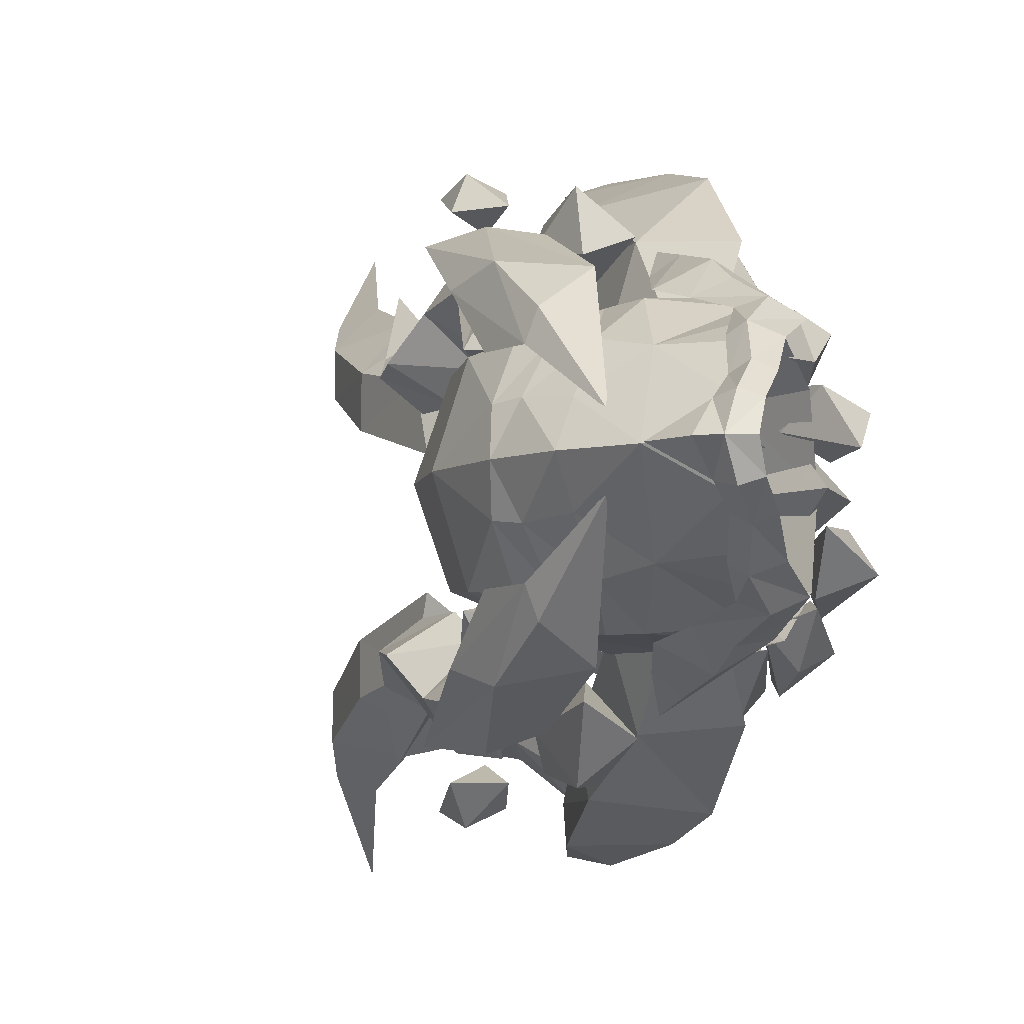
<metadata>
{"format":"obj","ext":"obj","renderer":"f3d","projection":"perspective","resolution":1024,"background":"white","views":[{"elev":-5.6,"azim":135.7,"up":"+Y"}]}
</metadata>
<code>
g common_helmet_160007
v -2.167 -1.229 6.592
v -2.117 -1.901 6.52
v -1.755 -1.63 5.186
v -1.704 -0.7723 4.929
v -2.781 -1.789 7.771
v -2.774 -2.379 7.768
v -2.166 -1.842 3.575
v -2.296 -2.45 4.107
v -2.202 -2.942 2.865
v -2.073 -2.322 2.201
v -0.2987 -1.474 0.7482
v -0.5759 -2.458 0.6377
v 0.342 -0.5805 -1.046
v -1.355 -2.426 2.249
v -1.302 -3.092 2.021
v -3.482 -2.97 7.765
v -3.382 -2.79 8.375
v -5.141 -4.039 9.692
v -2.976 -3.807 3.313
v -2.394 -3.588 3.423
v -4.078 -3.741 5.08
v -2.174 -3.55 1.65
v -1.542 -3.235 0.5271
v -2.479 -3.128 3.555
v -0.9494 -2.378 -0.448
v -2.519 -2.488 5.444
v -2.78 -2.574 6.448
v -2.711 -3.17 3.53
v -2.807 -2.633 4.56
v -4.343 -3.207 9.213
v -3.561 -2.483 8.618
v -2.167 1.238 6.592
v -1.704 0.7816 4.929
v -1.755 1.64 5.186
v -2.117 1.911 6.52
v -2.781 1.798 7.771
v -2.774 2.389 7.768
v -2.166 1.851 3.575
v -2.296 2.459 4.107
v -2.202 2.952 2.865
v -2.073 2.331 2.201
v -0.2987 1.483 0.7482
v 0.342 0.5899 -1.046
v -0.5759 2.468 0.6377
v -1.355 2.436 2.249
v -1.302 3.102 2.021
v -3.482 2.979 7.765
v -5.141 4.049 9.692
v -3.382 2.799 8.375
v -2.976 3.816 3.313
v -4.078 3.751 5.08
v -2.394 3.597 3.423
v -2.174 3.56 1.65
v -1.542 3.244 0.5271
v -2.479 3.138 3.555
v -0.9494 2.387 -0.448
v -2.519 2.498 5.444
v -2.78 2.583 6.448
v -2.711 3.18 3.53
v -2.807 2.642 4.56
v -4.343 3.216 9.213
v -3.561 2.492 8.618
v 1.992 0.00469 -2.814
v 1.761 0.00469 -3.007
v 1.593 0.3517 -2.939
v 1.781 0.4317 -2.774
v 1.102 1.148 -2.3
v 0.7879 1.011 -2.485
v 0.1507 1.282 -2.2
v 0.5549 1.456 -2.078
v 1.399 0.7404 -2.61
v 1.235 0.6304 -2.773
v 2.081 0.00469 -1.954
v 2.112 0.00469 -2.547
v 1.79 0.3623 -2.5
v -0.07651 1.48 -1.744
v 0.4098 1.714 -1.514
v -0.2442 1.617 -1.433
v 0.2525 1.961 -1.131
v -0.3722 1.955 -0.5862
v -0.08643 2.138 -0.4233
v -0.438 2.296 0.2166
v 0.19 1.907 -0.2665
v 0.6882 1.66 -0.7577
v 0.713 1.525 -1.261
v 0.8039 1.344 -1.882
v 1.154 1.025 -2.091
v 1.455 0.6172 -2.386
v 1.663 1.119 -0.05207
v 1.58 1.475 -0.1476
v 1.326 2.043 0.7033
v 0.3971 2.655 1.788
v 1.022 1.896 -0.345
v 0.4051 2.452 0.9185
v 1.239 1.849 1.409
v 1.511 1.13 0.6462
v 0.4045 2.567 2.685
v 1.847 0.3617 -1.304
v 1.593 -0.3423 -2.939
v 1.781 -0.4223 -2.774
v 1.102 -1.138 -2.3
v 0.1507 -1.272 -2.2
v 0.7879 -1.002 -2.485
v 0.5549 -1.447 -2.078
v 1.399 -0.731 -2.61
v 1.235 -0.621 -2.773
v 1.79 -0.3529 -2.5
v -0.07651 -1.471 -1.744
v 0.4098 -1.704 -1.514
v -0.2442 -1.608 -1.433
v 0.2525 -1.952 -1.131
v -0.3722 -1.945 -0.5862
v -0.08642 -2.128 -0.4233
v -0.438 -2.287 0.2166
v 0.19 -1.898 -0.2665
v 0.6882 -1.65 -0.7577
v 0.713 -1.515 -1.261
v 0.8039 -1.335 -1.882
v 1.154 -1.016 -2.091
v 1.455 -0.6078 -2.386
v 1.663 -1.109 -0.05207
v 1.326 -2.034 0.7033
v 1.58 -1.465 -0.1476
v 0.3971 -2.646 1.788
v 1.022 -1.887 -0.345
v 0.4051 -2.443 0.9185
v 1.239 -1.84 1.409
v 1.511 -1.121 0.6462
v 0.4045 -2.557 2.685
v 1.847 -0.3524 -1.304
f 1 2 3
f 3 4 1
f 5 6 2
f 2 1 5
f 7 4 3
f 3 8 7
f 9 10 7
f 7 8 9
f 11 12 13
f 14 15 12
f 12 11 14
f 16 17 18
f 16 6 17
f 19 20 21
f 20 19 22
f 22 15 20
f 23 12 15
f 15 22 23
f 24 20 15
f 15 14 24
f 21 20 24
f 13 12 25
f 25 12 23
f 26 3 2
f 2 27 26
f 27 2 6
f 6 16 27
f 28 9 8
f 8 29 28
f 8 3 26
f 26 29 8
f 30 17 31
f 18 17 30
f 31 17 6
f 6 5 31
f 32 33 34
f 34 35 32
f 36 32 35
f 35 37 36
f 38 39 34
f 34 33 38
f 40 39 38
f 38 41 40
f 42 43 44
f 45 42 44
f 44 46 45
f 47 48 49
f 47 49 37
f 50 51 52
f 52 46 53
f 53 50 52
f 54 53 46
f 46 44 54
f 55 45 46
f 46 52 55
f 51 55 52
f 43 56 44
f 56 54 44
f 57 58 35
f 35 34 57
f 58 47 37
f 37 35 58
f 59 60 39
f 39 40 59
f 39 60 57
f 57 34 39
f 61 62 49
f 48 61 49
f 62 36 37
f 37 49 62
f 63 64 65
f 65 66 63
f 67 68 69
f 69 70 67
f 71 66 65
f 65 72 71
f 73 74 75
f 68 67 71
f 71 72 68
f 76 77 70
f 70 69 76
f 78 79 77
f 77 76 78
f 80 81 79
f 79 78 80
f 81 80 82
f 83 81 82
f 81 83 84
f 84 79 81
f 79 84 85
f 85 77 79
f 85 70 77
f 86 70 85
f 86 87 67
f 67 70 86
f 67 87 88
f 88 71 67
f 88 75 66
f 66 71 88
f 75 74 63
f 63 66 75
f 89 90 91
f 92 91 93
f 93 94 92
f 95 96 89
f 89 91 95
f 97 95 91
f 91 92 97
f 98 90 89
f 98 93 90
f 91 90 93
f 63 99 64
f 99 63 100
f 101 102 103
f 102 101 104
f 105 99 100
f 99 105 106
f 73 107 74
f 103 105 101
f 105 103 106
f 108 104 109
f 104 108 102
f 110 109 111
f 109 110 108
f 112 111 113
f 111 112 110
f 113 114 112
f 115 114 113
f 113 116 115
f 116 113 111
f 111 117 116
f 117 111 109
f 117 109 104
f 118 117 104
f 118 101 119
f 101 118 104
f 101 120 119
f 120 101 105
f 120 100 107
f 100 120 105
f 107 63 74
f 63 107 100
f 121 122 123
f 124 125 122
f 125 124 126
f 127 121 128
f 121 127 122
f 129 122 127
f 122 129 124
f 130 121 123
f 130 123 125
f 122 125 123
g common_helmet_160007
v 1.106 1.281 1.364
v 0.06039 2.142 2.579
v -0.4158 1.486 2.487
v 0.1266 1.142 1.892
v 0.4151 2.13 1.484
v -0.3249 2.685 2.3
v -1.086 1.125 4.331
v -0.6363 1.499 4.538
v -1.271 1.837 5.155
v -1.585 1.668 5.054
v -0.9441 2.01 4.269
v -1.566 2.111 4.735
v -2.042 2.714 5.787
v -0.7632 2.61 3.441
v -0.2857 2.038 3.448
v -0.6876 1.44 3.004
v -0.2801 1.566 4.022
v -0.7875 1.105 3.497
v 0.1266 1.142 1.892
v -0.4158 1.486 2.487
v -0.9789 2.173 2.294
v -0.5866 1.794 1.631
v 0.4151 2.13 1.484
v -0.5866 1.794 1.631
v -0.9789 2.173 2.294
v -0.3249 2.685 2.3
v -1.086 1.125 4.331
v -1.585 1.668 5.054
v -1.846 1.849 4.706
v -1.458 1.585 4.109
v -1.458 1.585 4.109
v -1.846 1.849 4.706
v -1.566 2.111 4.735
v -0.9441 2.01 4.269
v -2.042 2.714 5.787
v -1.224 2.14 3.305
v -0.7632 2.61 3.441
v -0.6876 1.44 3.004
v -1.224 2.14 3.305
v -1.289 1.711 3.758
v -0.7875 1.105 3.497
v -1.289 1.711 3.758
v 0.3155 1.35 1.319
v -1.645 0.9377 1.595
v -1.981 0.5173 2.46
v -2.317 0.4019 1.289
v 1.106 1.281 1.364
v 0.1266 1.142 1.892
v 0.3155 1.35 1.319
v 1.106 1.281 1.364
v -1.043 1.195 1.668
v -1.106 1.347 0.9005
v 0.1266 1.142 1.892
v -0.5866 1.794 1.631
v -1.3 1.856 1.428
v -1.043 1.195 1.668
v -0.5866 1.794 1.631
v 0.3155 1.35 1.319
v -1.106 1.347 0.9005
v -1.3 1.856 1.428
v -1.862 0.8302 0.8255
v -2.261 0.5193 0.4016
v -2.443 0.9669 1.329
v -1.981 0.5173 2.46
v -1.645 0.9377 1.595
v -2.261 0.5193 0.4016
v -2.317 0.4019 1.289
v -2.443 0.9669 1.329
v -1.981 0.5173 2.46
v -1.862 0.8302 0.8255
v -2.261 0.5193 0.4016
v -2.443 0.9669 1.329
v -2.443 0.9669 1.329
v -1.645 0.9377 1.595
v -1.862 0.8302 0.8255
v -2.443 0.9669 1.329
v 0.2017 2.933 2.51
v -0.2487 3.222 3.156
v -0.2487 2.746 2.465
v -0.002495 2.938 1.87
v -0.4182 3.187 2.335
v -0.4182 3.187 2.335
v -0.09126 3.389 2.589
v -0.002495 2.938 1.87
v 0.2017 2.933 2.51
v -0.2487 3.222 3.156
v 0.02382 2.422 1.48
v -0.6265 2.839 1.995
v -0.2857 1.937 1.072
v 0.4802 2.169 0.3446
v -0.519 2.508 0.5815
v -0.519 2.508 0.5815
v 0.02709 2.99 0.8832
v 0.4802 2.169 0.3446
v 0.02709 2.99 0.8832
v 0.02382 2.422 1.48
v 0.4802 2.169 0.3446
v -1.13 2.951 1.709
v -0.6265 2.839 1.995
v -1.13 2.951 1.709
v -1.13 2.951 1.709
v -1.565 1.55 0.8294
v -1.621 2.575 1.662
v -1.984 2.318 1.143
v -1.859 2.012 0.08224
v -0.6762 1.682 -0.982
v -1.859 2.012 0.08224
v -1.201 2.322 -0.163
v -0.6762 1.682 -0.982
v -1.201 2.322 -0.163
v -0.6438 1.799 0.2249
v -0.6762 1.682 -0.982
v -0.6438 1.799 0.2249
v -1.565 1.55 0.8294
v -0.6762 1.682 -0.982
v -1.984 2.318 1.143
v -1.392 2.678 0.5598
v -1.621 2.575 1.662
v -1.392 2.678 0.5598
v -1.621 2.575 1.662
v -1.621 2.575 1.662
v -1.966 1.561 2.05
v -1.996 2.125 2.674
v -2.221 2.024 2.315
v -2.164 1.884 1.397
v -1.591 1.581 0.683
v -2.164 1.884 1.397
v -1.732 2.086 1.285
v -1.591 1.581 0.683
v -1.732 2.086 1.285
v -1.399 1.703 1.488
v -1.591 1.581 0.683
v -1.399 1.703 1.488
v -1.966 1.561 2.05
v -1.591 1.581 0.683
v -2.221 2.024 2.315
v -1.823 2.292 1.995
v -1.996 2.125 2.674
v -1.823 2.292 1.995
v -1.996 2.125 2.674
v -1.996 2.125 2.674
v -2.144 1.124 1.833
v -2.683 1.513 2.351
v -2.696 1.241 2.011
v -2.422 1.111 1.131
v -1.726 1.297 0.49
v -2.422 1.111 1.131
v -2.286 1.561 0.9945
v -1.726 1.297 0.49
v -2.286 1.561 0.9945
v -1.848 1.469 1.744
v -1.726 1.297 0.49
v -1.848 1.469 1.744
v -2.696 1.241 2.011
v -2.603 1.687 1.657
v -2.603 1.687 1.657
v -2.683 1.513 2.351
v -2.683 1.513 2.351
v -2.464 1.632 -0.3231
v -2.73 1.87 0.7512
v -2.502 2.047 0.4521
v -1.996 1.835 -0.2445
v -1.718 1.231 -0.7252
v -1.996 1.835 -0.2445
v -1.794 1.407 0.03855
v -1.718 1.231 -0.7252
v -2.232 1.103 -0.2036
v -2.232 1.103 -0.2036
v -2.464 1.632 -0.3231
v -1.718 1.231 -0.7252
v -2.502 2.047 0.4521
v -2.73 1.87 0.7512
v -2.73 1.87 0.7512
v -2.188 0.6419 0.1308
v -2.694 1.202 0.9414
v -2.746 0.6884 0.4985
v -2.659 0.3486 -0.1245
v -2.149 0.3912 -0.951
v -2.659 0.3486 -0.1245
v -2.843 0.839 -0.5154
v -2.149 0.3912 -0.951
v -2.843 0.839 -0.5154
v -2.201 1.085 -0.4098
v -2.149 0.3912 -0.951
v -2.201 1.085 -0.4098
v -2.746 0.6884 0.4985
v -2.694 1.202 0.9414
v -2.694 1.202 0.9414
v 1.106 -1.272 1.364
v -0.4158 -1.477 2.487
v 0.06039 -2.132 2.579
v 0.1266 -1.132 1.892
v -0.3249 -2.675 2.3
v 0.4151 -2.121 1.484
v -1.086 -1.115 4.331
v -1.271 -1.828 5.155
v -0.6363 -1.49 4.538
v -1.585 -1.659 5.054
v -1.566 -2.102 4.735
v -0.9441 -2.001 4.269
v -2.042 -2.705 5.787
v -0.7632 -2.6 3.441
v -0.2857 -2.029 3.448
v -0.6876 -1.43 3.004
v -0.2801 -1.557 4.022
v -0.7875 -1.096 3.497
v 0.1266 -1.132 1.892
v -0.9789 -2.163 2.294
v -0.4158 -1.477 2.487
v -0.5866 -1.785 1.631
v 0.4151 -2.121 1.484
v -0.9789 -2.163 2.294
v -0.5866 -1.785 1.631
v -0.3249 -2.675 2.3
v -1.086 -1.115 4.331
v -1.846 -1.839 4.706
v -1.585 -1.659 5.054
v -1.458 -1.576 4.109
v -1.458 -1.576 4.109
v -1.566 -2.102 4.735
v -1.846 -1.839 4.706
v -0.9441 -2.001 4.269
v -2.042 -2.705 5.787
v -0.7632 -2.6 3.441
v -1.224 -2.131 3.305
v -1.224 -2.131 3.305
v -0.6876 -1.43 3.004
v -1.289 -1.702 3.758
v -1.289 -1.702 3.758
v -0.7875 -1.096 3.497
v 0.3155 -1.341 1.319
v -1.645 -0.9284 1.595
v -2.317 -0.3925 1.289
v -1.981 -0.5079 2.46
v 1.106 -1.272 1.364
v 0.1266 -1.132 1.892
v 1.106 -1.272 1.364
v 0.3155 -1.341 1.319
v -1.043 -1.186 1.668
v -1.106 -1.337 0.9005
v 0.1266 -1.132 1.892
v -1.3 -1.847 1.428
v -0.5866 -1.785 1.631
v -1.043 -1.186 1.668
v -0.5866 -1.785 1.631
v -1.106 -1.337 0.9005
v 0.3155 -1.341 1.319
v -1.3 -1.847 1.428
v -1.862 -0.8208 0.8255
v -2.261 -0.5099 0.4016
v -2.443 -0.9575 1.329
v -1.645 -0.9284 1.595
v -1.981 -0.5079 2.46
v -2.261 -0.5099 0.4016
v -2.443 -0.9575 1.329
v -2.317 -0.3925 1.289
v -1.981 -0.5079 2.46
v -1.862 -0.8208 0.8255
v -2.443 -0.9575 1.329
v -2.261 -0.5099 0.4016
v -2.443 -0.9575 1.329
v -1.645 -0.9284 1.595
v -1.862 -0.8208 0.8255
v -2.443 -0.9575 1.329
v 0.2017 -2.924 2.51
v -0.2487 -2.737 2.465
v -0.2487 -3.213 3.156
v -0.002493 -2.929 1.87
v -0.4182 -3.178 2.335
v -0.4182 -3.178 2.335
v -0.002493 -2.929 1.87
v -0.09125 -3.38 2.589
v 0.2017 -2.924 2.51
v -0.2487 -3.213 3.156
v 0.02382 -2.413 1.48
v -0.2857 -1.927 1.072
v -0.6265 -2.83 1.995
v 0.4802 -2.159 0.3446
v -0.519 -2.499 0.5815
v -0.519 -2.499 0.5815
v 0.4802 -2.159 0.3446
v 0.02709 -2.981 0.8832
v 0.02709 -2.981 0.8832
v 0.4802 -2.159 0.3446
v 0.02382 -2.413 1.48
v -1.13 -2.942 1.709
v -0.6265 -2.83 1.995
v -1.13 -2.942 1.709
v -1.13 -2.942 1.709
v -1.565 -1.54 0.8294
v -1.984 -2.309 1.143
v -1.621 -2.566 1.662
v -0.6762 -1.673 -0.982
v -1.859 -2.003 0.08224
v -1.859 -2.003 0.08224
v -0.6762 -1.673 -0.982
v -1.201 -2.312 -0.163
v -1.201 -2.312 -0.163
v -0.6762 -1.673 -0.982
v -0.6438 -1.789 0.2249
v -0.6438 -1.789 0.2249
v -0.6762 -1.673 -0.982
v -1.565 -1.54 0.8294
v -1.392 -2.669 0.5598
v -1.984 -2.309 1.143
v -1.621 -2.566 1.662
v -1.392 -2.669 0.5598
v -1.621 -2.566 1.662
v -1.621 -2.566 1.662
v -1.966 -1.551 2.05
v -2.221 -2.015 2.315
v -1.996 -2.116 2.674
v -1.591 -1.571 0.683
v -2.164 -1.875 1.397
v -2.164 -1.875 1.397
v -1.591 -1.571 0.683
v -1.732 -2.076 1.285
v -1.732 -2.076 1.285
v -1.591 -1.571 0.683
v -1.399 -1.694 1.488
v -1.399 -1.694 1.488
v -1.591 -1.571 0.683
v -1.966 -1.551 2.05
v -1.823 -2.283 1.995
v -2.221 -2.015 2.315
v -1.996 -2.116 2.674
v -1.823 -2.283 1.995
v -1.996 -2.116 2.674
v -1.996 -2.116 2.674
v -2.144 -1.114 1.833
v -2.696 -1.231 2.011
v -2.682 -1.503 2.351
v -1.726 -1.288 0.49
v -2.422 -1.101 1.131
v -2.422 -1.101 1.131
v -1.726 -1.288 0.49
v -2.286 -1.551 0.9945
v -2.286 -1.551 0.9945
v -1.726 -1.288 0.49
v -1.848 -1.459 1.744
v -1.848 -1.459 1.744
v -2.603 -1.677 1.657
v -2.696 -1.231 2.011
v -2.603 -1.677 1.657
v -2.682 -1.503 2.351
v -2.682 -1.503 2.351
v -2.464 -1.623 -0.3231
v -2.502 -2.037 0.4521
v -2.73 -1.861 0.7512
v -1.718 -1.221 -0.7252
v -1.996 -1.825 -0.2445
v -1.996 -1.825 -0.2445
v -1.718 -1.221 -0.7252
v -1.794 -1.398 0.03854
v -2.232 -1.093 -0.2036
v -2.232 -1.093 -0.2036
v -1.718 -1.221 -0.7252
v -2.464 -1.623 -0.3231
v -2.502 -2.037 0.4521
v -2.73 -1.861 0.7512
v -2.73 -1.861 0.7512
v -2.585 -0.6326 0.2647
v -3.254 -0.679 0.2812
v -3.443 -1.193 0.6851
v -1.98 -0.3818 -0.633
v -2.851 -0.3392 -0.2015
v -2.851 -0.3392 -0.2015
v -1.98 -0.3818 -0.633
v -2.8 -0.8296 -0.6301
v -2.8 -0.8296 -0.6301
v -1.98 -0.3818 -0.633
v -2.311 -1.076 -0.2013
v -2.311 -1.076 -0.2013
v -3.254 -0.679 0.2812
v -3.443 -1.193 0.6851
v -3.443 -1.193 0.6851
v -2.271 0.01465 1.112
v -3.31 0.171 2.422
v -3.044 -0.418 1.617
v -2.716 -0.629 0.605
v -2.086 0.01465 -0.5636
v -2.716 -0.629 0.605
v -3.316 0.01465 0.1391
v -2.086 0.01465 -0.5636
v -3.316 0.01465 0.1391
v -2.615 0.7413 0.4267
v -2.086 0.01465 -0.5636
v -2.615 0.7413 0.4267
v -3.044 -0.418 1.617
v -3.31 0.171 2.422
v -3.31 0.171 2.422
v 0.6687 1.56 -0.1216
v 1.466 1.185 -0.223
v 1.417 1.124 -0.7222
v 0.7515 1.577 -0.7222
v 0.6616 1.244 -1.988
v 0.2168 1.455 -1.549
v 1.344 0.9979 -1.393
v 0.9063 1.067 1.76
v 1.414 1.131 0.9726
v 0.4958 1.52 0.7086
v -0.1548 1.68 -0.1133
v 1.876 0.5879 -0.2327
v 1.833 0.5309 -0.856
v 1.505 1.206 0.2303
v 1.915 0.5451 0.1266
v -0.2876 1.144 2.022
v -0.2676 0.004694 2.431
v 1.144 0.004694 2.035
v -0.7177 1.728 0.8811
v -1.514 1.154 1.795
v -1.795 0.004694 2.099
v -1.492 1.627 0.2302
v -0.8176 1.685 -0.5368
v -1.485 1.547 -0.4963
v -2.099 1.029 -0.3325
v -2.152 0.9898 0.7771
v 1.799 0.004695 1.067
v 2.102 0.004695 -0.04367
v -2.408 0.004694 0.979
v -2.371 0.004694 -0.1951
v -0.02863 1.612 -1.175
v 2.17 0.004695 -0.954
v 2.01 0.004695 -1.849
v 1.497 0.4498 -2.432
v 1.658 0.004695 -2.554
v 1.091 0.9745 -2.241
v 0.6687 -1.551 -0.1216
v 0.7515 -1.568 -0.7222
v 1.417 -1.115 -0.7222
v 1.466 -1.176 -0.223
v 0.6616 -1.225 -1.988
v 1.344 -0.9885 -1.393
v 0.2168 -1.499 -1.549
v 0.9063 -1.058 1.76
v 0.4958 -1.511 0.7086
v 1.414 -1.122 0.9726
v -0.1548 -1.671 -0.1133
v 1.833 -0.5215 -0.856
v 1.876 -0.5785 -0.2327
v 1.505 -1.197 0.2303
v 1.915 -0.5357 0.1266
v -0.2876 -1.134 2.022
v -0.7177 -1.718 0.8811
v -1.514 -1.145 1.795
v -1.492 -1.618 0.2302
v -1.485 -1.538 -0.4963
v -0.8176 -1.676 -0.5368
v -2.152 -0.9804 0.7771
v -2.099 -1.02 -0.3325
v -0.02863 -1.602 -1.175
v 1.497 -0.4404 -2.432
v 1.091 -0.9222 -2.241
f 131 132 133
f 133 134 131
f 131 135 136
f 136 132 131
f 137 138 139
f 139 140 137
f 138 141 142
f 142 139 138
f 142 143 139
f 139 143 140
f 132 136 144
f 144 145 132
f 133 132 145
f 145 146 133
f 145 144 141
f 141 147 145
f 146 145 147
f 147 148 146
f 141 138 147
f 148 147 138
f 138 137 148
f 149 150 151
f 151 152 149
f 153 154 155
f 155 156 153
f 157 158 159
f 159 160 157
f 161 162 163
f 163 164 161
f 165 163 162
f 165 159 158
f 155 166 167
f 167 156 155
f 150 168 169
f 169 151 150
f 166 170 164
f 164 167 166
f 168 171 172
f 172 169 168
f 161 164 170
f 171 157 160
f 160 172 171
f 154 153 173
f 174 175 176
f 173 153 177
f 178 179 180
f 179 178 181
f 181 182 179
f 183 184 185
f 185 186 183
f 187 188 189
f 189 190 187
f 191 176 192
f 193 194 195
f 196 197 198
f 198 197 199
f 200 201 202
f 186 185 203
f 203 204 186
f 176 191 174
f 190 189 205
f 205 206 190
f 182 181 174
f 174 191 182
f 207 208 209
f 207 209 210
f 209 211 210
f 212 213 214
f 213 215 214
f 209 208 211
f 215 213 216
f 212 216 213
f 217 218 219
f 217 219 220
f 219 221 220
f 222 223 224
f 225 226 227
f 219 228 221
f 226 225 229
f 222 230 223
f 229 225 231
f 219 218 228
f 232 233 234
f 232 235 236
f 237 238 239
f 240 241 242
f 243 244 245
f 237 246 247
f 244 243 248
f 240 249 241
f 238 237 247
f 232 234 235
f 246 250 247
f 241 249 251
f 252 253 254
f 252 255 256
f 257 258 259
f 260 261 262
f 263 264 265
f 257 266 267
f 264 263 268
f 260 269 261
f 258 257 267
f 252 254 255
f 266 270 267
f 261 269 271
f 272 273 274
f 272 275 276
f 277 278 279
f 280 281 282
f 283 272 276
f 277 284 285
f 272 283 273
f 280 286 281
f 278 277 285
f 272 274 275
f 284 287 285
f 281 286 288
f 289 290 291
f 289 292 293
f 294 295 296
f 295 297 296
f 298 299 300
f 301 302 295
f 299 298 303
f 295 302 297
f 294 301 295
f 289 291 292
f 304 305 306
f 304 307 308
f 309 310 311
f 312 313 314
f 315 304 308
f 316 317 310
f 304 315 305
f 312 318 313
f 309 316 310
f 304 306 307
f 319 320 321
f 320 319 322
f 319 323 324
f 323 319 321
f 325 326 327
f 326 325 328
f 327 329 330
f 329 327 326
f 329 326 331
f 326 328 331
f 321 332 323
f 332 321 333
f 320 333 321
f 333 320 334
f 333 330 332
f 330 333 335
f 334 335 333
f 335 334 336
f 330 335 327
f 336 327 335
f 327 336 325
f 337 338 339
f 338 337 340
f 341 342 343
f 342 341 344
f 345 346 347
f 346 345 348
f 349 350 351
f 350 349 352
f 353 351 350
f 353 347 346
f 342 354 355
f 354 342 344
f 339 356 357
f 356 339 338
f 355 352 358
f 352 355 354
f 357 359 360
f 359 357 356
f 349 358 352
f 360 348 345
f 348 360 359
f 343 361 341
f 362 363 364
f 361 365 341
f 366 367 368
f 368 369 366
f 369 368 370
f 371 372 373
f 372 371 374
f 375 376 377
f 376 375 378
f 379 380 363
f 381 382 383
f 384 385 386
f 385 387 386
f 388 389 390
f 374 391 372
f 391 374 392
f 363 362 379
f 378 393 376
f 393 378 394
f 370 362 369
f 362 370 379
f 395 396 397
f 395 398 396
f 396 398 399
f 400 401 402
f 402 401 403
f 396 399 397
f 403 404 402
f 400 402 404
f 405 406 407
f 405 408 406
f 406 408 409
f 410 411 412
f 413 414 415
f 406 409 416
f 415 417 413
f 410 412 418
f 417 419 413
f 406 416 407
f 420 421 422
f 420 423 424
f 425 426 427
f 428 429 430
f 431 432 433
f 425 434 435
f 433 436 431
f 428 430 437
f 427 434 425
f 420 424 421
f 435 434 438
f 430 439 437
f 440 441 442
f 440 443 444
f 445 446 447
f 448 449 450
f 451 452 453
f 445 454 455
f 453 456 451
f 448 450 457
f 447 454 445
f 440 444 441
f 455 454 458
f 450 459 457
f 460 461 462
f 460 463 464
f 465 466 467
f 468 469 470
f 471 463 460
f 465 472 473
f 460 462 471
f 468 470 474
f 467 472 465
f 460 464 461
f 473 472 475
f 470 476 474
f 477 478 479
f 477 480 481
f 482 483 484
f 484 483 485
f 486 487 488
f 489 484 490
f 488 491 486
f 484 485 490
f 482 484 489
f 477 481 478
f 492 493 494
f 492 495 496
f 497 498 499
f 500 501 502
f 503 495 492
f 504 499 505
f 492 494 503
f 500 502 506
f 497 499 504
f 492 496 493
f 507 508 509
f 507 510 511
f 512 513 514
f 515 516 517
f 518 507 511
f 519 520 513
f 507 518 508
f 515 521 516
f 512 519 513
f 507 509 510
f 522 523 524
f 524 525 522
f 526 527 528
f 529 530 531
f 522 532 531
f 524 533 534
f 535 523 522
f 523 535 536
f 536 533 523
f 529 537 538
f 538 539 529
f 531 540 529
f 541 542 538
f 538 537 541
f 541 537 540
f 543 544 545
f 545 546 547
f 547 543 545
f 540 532 544
f 529 539 548
f 548 530 529
f 532 540 531
f 543 540 544
f 533 524 523
f 522 531 535
f 536 548 549
f 530 535 531
f 536 535 530
f 528 525 524
f 525 528 527
f 532 522 525
f 541 547 550
f 550 542 541
f 540 537 529
f 543 547 541
f 541 540 543
f 551 550 547
f 547 546 551
f 525 527 552
f 536 530 548
f 549 533 536
f 553 534 533
f 528 534 554
f 524 534 528
f 525 552 532
f 553 533 549
f 555 528 554
f 554 556 555
f 526 528 557
f 557 528 555
f 554 534 553
f 558 559 560
f 560 561 558
f 562 563 564
f 565 566 567
f 558 566 568
f 560 569 570
f 571 558 561
f 561 572 571
f 572 561 570
f 565 539 538
f 538 573 565
f 566 565 574
f 575 573 538
f 538 542 575
f 575 574 573
f 576 577 578
f 577 576 579
f 579 580 577
f 574 578 568
f 565 567 548
f 548 539 565
f 568 566 574
f 576 578 574
f 570 561 560
f 558 571 566
f 572 549 548
f 567 566 571
f 572 567 571
f 563 560 559
f 559 564 563
f 568 559 558
f 575 542 550
f 550 579 575
f 574 565 573
f 576 575 579
f 575 576 574
f 551 580 579
f 579 550 551
f 559 581 564
f 572 548 567
f 549 572 570
f 553 570 569
f 563 554 569
f 560 563 569
f 559 568 581
f 553 549 570
f 582 556 554
f 554 563 582
f 562 583 563
f 583 582 563
f 554 553 569

</code>
